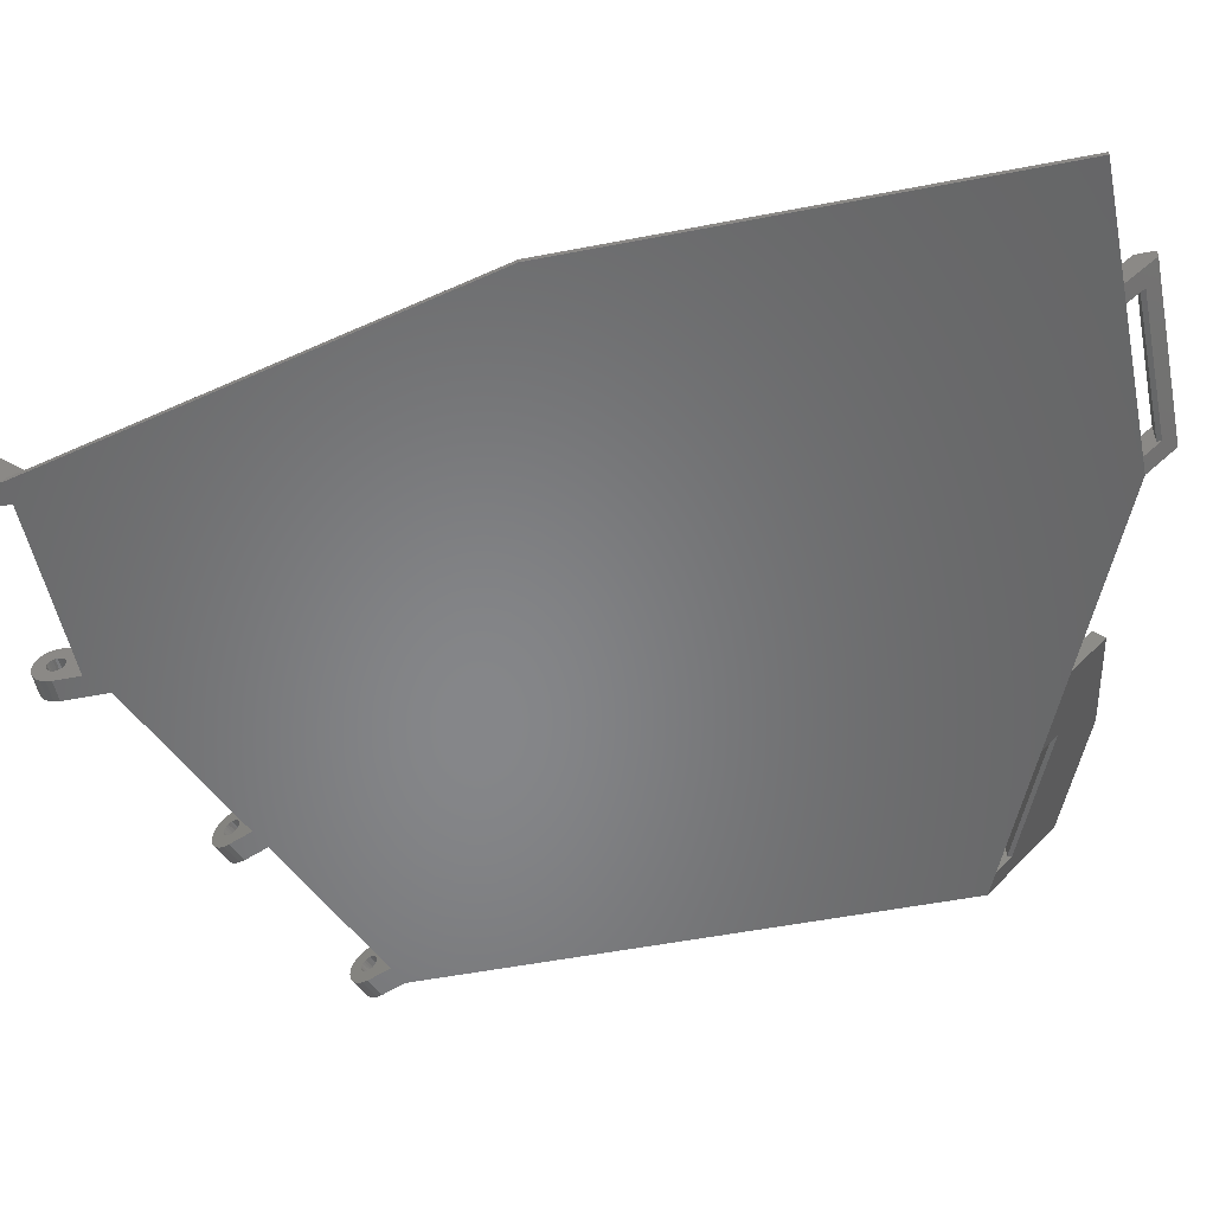
<metadata>
{"format":"stl","ext":"stl","renderer":"f3d","projection":"perspective","resolution":1024,"background":"white","views":[{"elev":-53.4,"azim":-78.3,"up":"+Z"}]}
</metadata>
<code>
# stl→obj: 415 verts, 854 faces
v 62.49 16.13 2.856
v 77.24 22.34 7.246e-11
v 77.24 22.34 2.856
v 62.49 16.13 1.5
v 62.49 16.13 5.783e-11
v 37.5 109 2.5
v 35 108.9 3.147
v 37.5 108.9 3.147
v 35 109 2.5
v 37.5 105.5 2.5
v 35 105.5 2.759
v 37.5 105.5 2.759
v 35 105.5 2.5
v 37.5 107.8 4.665
v 35 108.3 4.268
v 35 107.8 4.665
v 37.5 108.3 4.268
v 37.5 105.5 2.241
v 35 105.5 2.241
v 35 107.5 2.241
v 37.5 107.5 2.5
v 35 107.5 2.5
v 37.5 107.5 2.241
v 37.5 108.9 1.853
v 35 108.9 1.853
v 35 107.5 2.759
v 37.5 107.4 3
v 35 107.4 3
v 37.5 107.5 2.759
v 35 107.2 1.793
v 37.5 107.4 2
v 35 107.4 2
v 37.5 107.2 1.793
v 37.5 106.8 1.534
v 35 107 1.634
v 35 106.8 1.534
v 37.5 107 1.634
v 37.5 107.1 4.915
v 37.5 107.2 3.207
v 37.5 107 3.366
v 37.5 106.5 5
v 37.5 106.8 3.466
v 37.5 106.5 3.5
v 37.5 106.2 3.466
v 37.5 105.9 4.915
v 37.5 106 3.366
v 37.5 105.8 3.207
v 37.5 105.3 4.665
v 37.5 105.6 3
v 37.5 108.7 1.25
v 37.5 108.7 3.75
v 37.5 108.3 0.7322
v 37.5 107.8 0.3349
v 37.5 107.1 0.08519
v 37.5 106.5 2.382e-10
v 37.5 106.5 1.5
v 37.5 101.4 2.281e-10
v 37.5 106.2 1.534
v 37.5 106 1.634
v 37.5 105.8 1.793
v 37.5 105.6 2
v 37.5 104.7 4.268
v 37.5 102 1.5
v 37.5 101.4 1.5
v 35 108.7 3.75
v 35 108.7 1.25
v 35 106.5 3.5
v 35 106.8 3.466
v 15 107.8 0.3349
v 12.5 107.1 0.08519
v 12.5 107.8 0.3349
v 15 107.1 0.08519
v 35 106.2 3.466
v 35 105.8 3.207
v 35 106 3.366
v 35 107.1 4.915
v 35 106.5 5
v 35 105.6 3
v 35 106.5 1.5
v 12.5 106.5 2.382e-10
v 15 106.5 2.382e-10
v 35 107.2 3.207
v 35 107 3.366
v 15 106.8 3.466
v 12.5 106.5 3.5
v 12.5 106.8 3.466
v 15 106.5 3.5
v 35 108.3 0.7322
v 15 107.8 4.665
v 15 107.5 2.759
v 15 107.5 2.5
v 15 107.1 4.915
v 15 107.4 3
v 15 107.2 3.207
v 15 107 3.366
v 15 106.5 5
v 15 106.2 3.466
v 15 105.9 4.915
v 15 106 3.366
v 15 105.8 3.207
v 15 105.3 4.665
v 15 105.6 3
v 15 105.5 2.759
v 15 105.5 2.5
v 15 108.9 3.147
v 15 108.9 1.853
v 15 109 2.5
v 15 108.7 1.25
v 15 108.7 3.75
v 15 108.3 0.7322
v 15 108.3 4.268
v 15 107.5 2.241
v 15 107.4 2
v 15 107.2 1.793
v 15 107 1.634
v 15 106.8 1.534
v 15 106.5 1.5
v 15 103.5 2.323e-10
v 15 106.2 1.534
v 15 106 1.634
v 15 105.8 1.793
v 15 105.6 2
v 15 105.5 2.241
v 15 104.7 4.268
v 15 103.5 1.5
v 15 102 1.5
v 12.5 108.9 1.853
v 12.5 108.7 1.25
v 12.5 107.1 4.915
v 12.5 106.5 5
v 12.5 106.2 3.466
v 12.5 109 2.5
v 12.5 105.5 2.5
v 12.5 105.5 2.241
v 12.5 107.4 3
v 12.5 107.2 3.207
v 12.5 107 3.366
v 12.5 105.6 2
v 12.5 105.8 1.793
v 12.5 105.8 3.207
v 12.5 106 3.366
v 12.5 107.5 2.5
v 12.5 107.5 2.759
v 12.5 105.5 2.759
v 12.5 105.6 3
v 12.5 108.7 3.75
v 12.5 108.9 3.147
v 12.5 108.3 0.7322
v 12.5 101.5 0.9949
v 12.5 104.7 4.268
v 13.15 102 1.5
v 12.5 106 1.634
v 12.5 107 1.634
v 12.5 106.8 1.534
v 12.5 107.2 1.793
v 12.5 107.4 2
v 35 106.5 2.382e-10
v 35 107.1 0.08519
v 35 107.8 0.3349
v 12.5 107.5 2.241
v 35 103.5 2.323e-10
v 35 106.2 1.534
v 35 106 1.634
v 35 105.8 1.793
v 35 105.6 2
v 35 105.3 4.665
v 35 104.7 4.268
v 35 103.5 1.5
v 35 102 1.5
v 35 105.9 4.915
v 12.5 106.5 1.5
v 12.5 108.3 4.268
v 12.5 107.8 4.665
v 12.5 106.2 1.534
v 12.5 105.9 4.915
v 12.5 105.3 4.665
v 12.5 103.5 2.323e-10
v 12.5 103.5 0.5
v 1 3.5 1.5
v 12.5 3.5 3.546e-11
v 12.5 3.5 1.5
v 0 3.5 0.5
v 0 3.5 3.528e-11
v 77.7 84.47 1.5
v 59.26 92.23 2.101e-10
v 59.26 92.23 1.5
v 77.7 84.47 1.948e-10
v 58.81 97.6 0.7322
v 60.91 96.15 0.3349
v 58.61 97.12 0.3349
v 61.11 96.63 0.7322
v 58.37 96.56 0.08519
v 60.43 95 2.156e-10
v 58.12 95.97 2.174e-10
v 60.68 95.59 0.08519
v 79.2 88.03 3
v 81.44 86.92 3.207
v 79.13 87.89 3.207
v 81.5 87.06 3
v 79.05 87.7 3.366
v 81.26 86.5 3.466
v 78.96 87.47 3.466
v 81.36 86.73 3.366
v 80.89 85.61 3.207
v 78.52 86.44 3
v 78.59 86.58 3.207
v 80.83 85.47 3
v 81.16 86.26 5
v 79.11 87.83 4.915
v 78.86 87.24 5
v 81.42 86.86 4.915
v 79.2 88.03 2
v 81.54 87.16 2.241
v 79.23 88.13 2.241
v 81.5 87.06 2
v 78.67 86.77 3.366
v 80.97 85.8 3.366
v 78.49 86.34 2.759
v 80.79 85.37 2.759
v 78.86 87.24 3.5
v 81.06 86.03 3.466
v 78.76 87 3.466
v 81.16 86.26 3.5
v 77.51 21.69 4.149
v 79.99 23.51 3.452
v 77.23 22.35 3.452
v 80.27 22.86 4.149
v 69.74 10.51 12.72
v 82.53 17.5 11.92
v 66.48 10.74 11.91
v 83.1 16.14 12.72
v 81.03 21.06 6.396
v 54.47 9.414 7.004
v 54.3 9.807 6.396
v 62.48 16.14 3.452
v 62.21 16.78 2.856
v 53.27 12.26 3.452
v 79.11 25.6 1.5
v 52.39 14.35 1.5
v 76.96 22.99 2.856
v 54.94 8.282 6.144
v 53.27 12.25 1.5
v 53.27 12.25 5.087e-11
v 53.54 11.6 4.149
v 54.06 10.38 5.615
v 79.42 24.87 1.5
v 80 23.5 0.5
v 83.34 15.57 12.29
v 80 23.5 7.483e-11
v 80.79 21.63 5.615
v 69.97 9.944 12.29
v 77.82 20.95 2.856
v 63.27 14.28 2.856
v 63.07 14.74 2.856
v 78.01 20.49 2.856
v 77.82 20.95 5.035
v 63.07 14.74 5.035
v 62.76 15.48 4.149
v 82 88.26 3.75
v 79.8 89.46 3.147
v 79.7 89.23 3.75
v 82.1 88.49 3.147
v 81.65 87.42 4.665
v 79.55 88.86 4.268
v 79.35 88.39 4.665
v 81.85 87.89 4.268
v 82.13 88.57 2.5
v 79.8 89.46 1.853
v 79.83 89.54 2.5
v 82.1 88.49 1.853
v 81.16 86.26 1.5
v 78.96 87.47 1.534
v 78.86 87.24 1.5
v 81.26 86.5 1.534
v 79.7 89.23 1.25
v 82 88.26 1.25
v 81.36 86.73 1.634
v 79.13 87.89 1.793
v 79.05 87.7 1.634
v 81.44 86.92 1.793
v 79.25 88.16 2.5
v 81.54 87.16 2.759
v 79.23 88.13 2.759
v 81.55 87.19 2.5
v 78.47 86.31 2.5
v 80.78 85.34 2.5
v 78.49 86.34 2.241
v 80.79 85.37 2.241
v 80.91 85.67 4.915
v 80.68 85.11 4.665
v 81.85 87.89 0.7322
v 81.65 87.42 0.3349
v 81.42 86.86 0.08519
v 81.16 86.26 1.983e-10
v 80 83.5 1.929e-10
v 81.06 86.03 1.534
v 80.97 85.8 1.634
v 80.89 85.61 1.793
v 80.83 85.47 2
v 80.48 84.64 4.268
v 80 83.5 0.5
v 79.4 82.08 1.5
v 60.05 94.11 2.759
v 57.74 95.04 2.5
v 57.75 95.08 2.759
v 60.04 94.07 2.5
v 57.75 95.08 2.241
v 60.05 94.11 2.241
v 58.12 95.97 3.5
v 60.33 94.76 3.466
v 58.02 95.73 3.466
v 60.43 95 3.5
v 61.11 96.63 4.268
v 58.96 97.96 3.75
v 58.81 97.6 4.268
v 61.27 96.99 3.75
v 57.93 95.51 3.366
v 60.15 94.34 3.207
v 57.85 95.31 3.207
v 60.23 94.54 3.366
v 60.43 95 5
v 58.37 96.56 4.915
v 58.12 95.97 5
v 60.68 95.59 4.915
v 58.32 96.43 3.366
v 60.53 95.23 3.466
v 58.22 96.2 3.466
v 60.62 95.46 3.366
v 61.36 97.22 3.147
v 59.09 98.27 2.5
v 59.06 98.19 3.147
v 61.4 97.3 2.5
v 58.46 96.76 3
v 60.7 95.65 3.207
v 58.4 96.62 3.207
v 60.76 95.79 3
v 58.5 96.86 2.759
v 60.8 95.89 2.759
v 60.91 96.15 4.665
v 60.82 95.92 2.5
v 60.18 94.4 4.915
v 59.94 93.84 4.665
v 60.09 94.2 3
v 61.36 97.22 1.853
v 61.27 96.99 1.25
v 60.8 95.89 2.241
v 60.76 95.79 2
v 60.7 95.65 1.793
v 60.62 95.46 1.634
v 60.53 95.23 1.534
v 60.43 95 1.5
v 60.33 94.76 1.534
v 60.23 94.54 1.634
v 60.15 94.34 1.793
v 60.09 94.2 2
v 59.74 93.37 4.268
v 58.67 90.82 1.5
v 58.96 97.96 1.25
v 59.06 98.19 1.853
v 57.79 95.17 3
v 58.12 95.97 1.5
v 58.02 95.73 1.534
v 58.61 97.12 4.665
v 79.55 88.86 0.7322
v 79.35 88.39 0.3349
v 79.11 87.83 0.08519
v 78.86 87.24 2.003e-10
v 78.76 87 1.534
v 78.67 86.77 1.634
v 78.59 86.58 1.793
v 78.52 86.44 2
v 78.38 86.08 4.665
v 78.17 85.61 4.268
v 77.1 83.05 1.5
v 78.61 86.64 4.915
v 58.4 96.62 1.793
v 58.46 96.76 2
v 58.5 96.86 2.241
v 58.51 96.89 2.5
v 58.32 96.43 1.634
v 58.22 96.2 1.534
v 57.93 95.51 1.634
v 57.85 95.31 1.793
v 57.79 95.17 2
v 57.87 95.37 4.915
v 57.64 94.81 4.665
v 56.96 93.2 2.12e-10
v 57.44 94.34 4.268
v 56.96 93.2 1.5
v 56.36 91.79 1.5
v 12.5 1.941e-10 3.5
v 32.5 1.92e-10 4.5
v 12.5 1.92e-10 4.5
v 32.5 1.941e-10 3.5
v 32.5 2 4.5
v 32.5 3.5 1.5
v 32.5 5 1.5
v 32.5 3.5 3.541e-11
v 12.5 2 4.5
v 12.5 5 1.5
v 14.5 2 4.5
v 30.5 2 4.5
v 14.5 5 1.5
v 14.5 3.5 1.5
v 14.5 2 2
v 14.5 1.5 2
v 14.5 3.5 3.541e-11
v 30.5 1.5 2
v 30.5 3.5 3.541e-11
v 30.5 2 2
v 30.5 3.5 1.5
v 30.5 5 1.5
v 1 53.38 1.5
v 0 53.5 0.5
v 0 53.5 1.338e-10
f 1 2 3
f 2 1 4
f 2 4 5
f 6 7 8
f 7 6 9
f 10 11 12
f 11 10 13
f 14 15 16
f 15 14 17
f 18 13 10
f 13 18 19
f 20 21 22
f 21 20 23
f 24 9 6
f 9 24 25
f 26 27 28
f 27 26 29
f 30 31 32
f 31 30 33
f 22 29 26
f 29 22 21
f 34 35 36
f 35 34 37
f 14 29 21
f 29 14 38
f 29 38 27
f 27 38 39
f 39 38 40
f 40 38 41
f 40 41 42
f 42 41 43
f 43 41 44
f 44 41 45
f 44 45 46
f 46 45 47
f 47 45 48
f 47 48 49
f 49 48 12
f 12 48 10
f 8 24 6
f 24 8 50
f 50 8 51
f 50 51 52
f 52 51 17
f 52 17 53
f 53 17 14
f 53 14 21
f 53 21 23
f 53 23 54
f 54 23 31
f 54 31 33
f 54 33 37
f 54 37 55
f 55 37 34
f 55 34 56
f 55 56 57
f 57 56 58
f 57 58 59
f 57 59 60
f 57 60 61
f 57 61 18
f 57 18 10
f 57 10 48
f 57 48 62
f 57 62 63
f 57 63 64
f 37 30 35
f 30 37 33
f 51 15 17
f 15 51 65
f 8 65 51
f 65 8 7
f 50 25 24
f 25 50 66
f 42 67 68
f 67 42 43
f 69 70 71
f 70 69 72
f 43 73 67
f 73 43 44
f 46 74 75
f 74 46 47
f 41 76 77
f 76 41 38
f 12 78 49
f 78 12 11
f 49 74 47
f 74 49 78
f 56 36 79
f 36 56 34
f 32 23 20
f 23 32 31
f 72 80 70
f 80 72 81
f 28 39 82
f 39 28 27
f 40 68 83
f 68 40 42
f 39 83 82
f 83 39 40
f 84 85 86
f 85 84 87
f 52 66 50
f 66 52 88
f 89 90 91
f 90 89 92
f 90 92 93
f 93 92 94
f 94 92 95
f 95 92 96
f 95 96 84
f 84 96 87
f 87 96 97
f 97 96 98
f 97 98 99
f 99 98 100
f 100 98 101
f 100 101 102
f 102 101 103
f 103 101 104
f 105 106 107
f 106 105 108
f 108 105 109
f 108 109 110
f 110 109 111
f 110 111 69
f 69 111 89
f 69 89 91
f 69 91 112
f 69 112 72
f 72 112 113
f 72 113 114
f 72 114 115
f 72 115 81
f 81 115 116
f 81 116 117
f 81 117 118
f 118 117 119
f 118 119 120
f 118 120 121
f 118 121 122
f 118 122 123
f 118 123 104
f 118 104 101
f 118 101 124
f 118 124 125
f 125 124 126
f 108 127 106
f 127 108 128
f 96 129 130
f 129 96 92
f 87 131 85
f 131 87 97
f 106 132 107
f 132 106 127
f 123 133 104
f 133 123 134
f 135 94 136
f 94 135 93
f 95 86 137
f 86 95 84
f 94 137 136
f 137 94 95
f 121 138 122
f 138 121 139
f 99 140 141
f 140 99 100
f 142 90 143
f 90 142 91
f 104 144 103
f 144 104 133
f 103 145 102
f 145 103 144
f 143 93 135
f 93 143 90
f 105 146 109
f 146 105 147
f 102 140 100
f 140 102 145
f 107 147 105
f 147 107 132
f 110 71 148
f 71 110 69
f 149 124 150
f 124 149 151
f 124 151 126
f 121 152 139
f 152 121 120
f 122 134 123
f 134 122 138
f 116 153 154
f 153 116 115
f 155 113 156
f 113 155 114
f 54 157 158
f 157 54 55
f 97 141 131
f 141 97 99
f 53 158 159
f 158 53 54
f 160 91 142
f 91 160 112
f 52 159 88
f 159 52 53
f 44 75 73
f 75 44 46
f 25 7 9
f 7 25 66
f 7 66 65
f 65 66 88
f 65 88 15
f 15 88 159
f 15 159 16
f 16 159 22
f 22 159 20
f 20 159 158
f 20 158 32
f 32 158 30
f 30 158 35
f 35 158 157
f 35 157 36
f 36 157 79
f 79 157 161
f 79 161 162
f 162 161 163
f 163 161 164
f 164 161 165
f 165 161 19
f 19 161 13
f 13 161 166
f 166 161 167
f 167 161 168
f 167 168 169
f 16 26 76
f 26 16 22
f 76 26 28
f 76 28 82
f 76 82 83
f 76 83 77
f 77 83 68
f 77 68 67
f 77 67 73
f 77 73 170
f 170 73 75
f 170 75 74
f 170 74 166
f 166 74 78
f 166 78 11
f 166 11 13
f 117 154 171
f 154 117 116
f 156 112 160
f 112 156 113
f 60 165 61
f 165 60 164
f 89 172 173
f 172 89 111
f 120 174 152
f 174 120 119
f 92 173 129
f 173 92 89
f 109 172 111
f 172 109 146
f 115 155 153
f 155 115 114
f 110 128 108
f 128 110 148
f 119 171 174
f 171 119 117
f 45 77 170
f 77 45 41
f 101 175 176
f 175 101 98
f 59 162 163
f 162 59 58
f 98 130 175
f 130 98 96
f 38 16 76
f 16 38 14
f 62 166 167
f 166 62 48
f 124 176 150
f 176 124 101
f 61 19 18
f 19 61 165
f 58 79 162
f 79 58 56
f 161 125 168
f 125 161 118
f 169 62 167
f 62 169 63
f 127 147 132
f 147 127 128
f 147 128 146
f 146 128 148
f 146 148 172
f 172 148 71
f 172 71 173
f 173 71 142
f 142 71 160
f 160 71 70
f 160 70 156
f 156 70 155
f 155 70 153
f 153 70 80
f 153 80 154
f 154 80 171
f 171 80 177
f 171 177 174
f 174 177 152
f 152 177 139
f 139 177 138
f 138 177 134
f 134 177 133
f 133 177 176
f 176 177 150
f 150 177 178
f 150 178 149
f 173 143 129
f 143 173 142
f 129 143 135
f 129 135 136
f 129 136 137
f 129 137 130
f 130 137 86
f 130 86 85
f 130 85 131
f 130 131 175
f 175 131 141
f 175 141 140
f 175 140 176
f 176 140 145
f 176 145 144
f 176 144 133
f 60 163 164
f 163 60 59
f 48 170 166
f 170 48 45
f 179 180 181
f 180 179 182
f 180 182 183
f 184 185 186
f 185 184 187
f 188 189 190
f 189 188 191
f 192 193 194
f 193 192 195
f 196 197 198
f 197 196 199
f 200 201 202
f 201 200 203
f 204 205 206
f 205 204 207
f 190 195 192
f 195 190 189
f 208 209 210
f 209 208 211
f 212 213 214
f 213 212 215
f 198 203 200
f 203 198 197
f 216 204 206
f 204 216 217
f 207 218 205
f 218 207 219
f 220 221 222
f 221 220 223
f 224 225 226
f 225 224 227
f 228 229 230
f 229 228 231
f 232 230 229
f 230 232 233
f 233 232 234
f 235 236 237
f 237 238 239
f 238 237 236
f 238 236 240
f 238 240 226
f 238 226 225
f 241 242 243
f 242 241 244
f 244 241 245
f 245 241 234
f 234 241 233
f 242 237 239
f 237 242 244
f 225 246 238
f 246 225 247
f 247 225 227
f 247 248 249
f 248 247 227
f 248 227 250
f 248 250 232
f 248 232 229
f 248 229 231
f 251 231 228
f 231 251 248
f 252 253 254
f 253 252 255
f 241 253 255
f 253 241 243
f 253 243 5
f 248 255 249
f 255 248 251
f 255 251 241
f 249 255 2
f 256 254 257
f 254 256 252
f 244 235 237
f 235 244 258
f 250 256 245
f 256 250 227
f 245 256 257
f 256 227 224
f 257 244 245
f 244 257 258
f 259 260 261
f 260 259 262
f 3 226 240
f 226 3 224
f 2 252 3
f 252 2 255
f 3 252 224
f 256 224 252
f 263 264 265
f 264 263 266
f 235 1 236
f 1 235 258
f 257 254 258
f 4 253 5
f 253 4 1
f 253 1 254
f 254 1 258
f 267 268 269
f 268 267 270
f 1 240 236
f 240 1 3
f 241 230 233
f 230 241 251
f 230 251 228
f 250 234 232
f 234 250 245
f 271 272 273
f 272 271 274
f 270 275 268
f 275 270 276
f 277 278 279
f 278 277 280
f 202 223 220
f 223 202 201
f 262 269 260
f 269 262 267
f 274 279 272
f 279 274 277
f 281 282 283
f 282 281 284
f 278 215 212
f 215 278 280
f 214 284 281
f 284 214 213
f 283 199 196
f 199 283 282
f 219 285 218
f 285 219 286
f 286 287 285
f 287 286 288
f 266 261 264
f 261 266 259
f 263 282 284
f 282 263 211
f 282 211 199
f 199 211 197
f 197 211 203
f 203 211 208
f 203 208 201
f 201 208 223
f 223 208 221
f 221 208 289
f 221 289 217
f 217 289 204
f 204 289 290
f 204 290 207
f 207 290 219
f 219 290 286
f 262 270 267
f 270 262 276
f 276 262 259
f 276 259 291
f 291 259 266
f 291 266 292
f 292 266 263
f 292 263 284
f 292 284 213
f 292 213 293
f 293 213 215
f 293 215 280
f 293 280 277
f 293 277 294
f 294 277 274
f 294 274 271
f 294 271 295
f 295 271 296
f 295 296 297
f 295 297 298
f 295 298 299
f 295 299 288
f 295 288 286
f 295 286 290
f 295 290 300
f 295 300 301
f 301 300 302
f 303 304 305
f 304 303 306
f 306 307 304
f 307 306 308
f 309 310 311
f 310 309 312
f 313 314 315
f 314 313 316
f 317 318 319
f 318 317 320
f 321 322 323
f 322 321 324
f 325 326 327
f 326 325 328
f 329 330 331
f 330 329 332
f 333 334 335
f 334 333 336
f 337 336 333
f 336 337 338
f 339 338 340
f 338 339 324
f 338 324 336
f 336 324 334
f 334 324 328
f 328 324 321
f 328 321 326
f 326 321 312
f 312 321 310
f 310 321 341
f 310 341 320
f 320 341 318
f 318 341 342
f 318 342 343
f 343 342 303
f 303 342 306
f 329 344 332
f 344 329 345
f 345 329 316
f 345 316 191
f 191 316 313
f 191 313 189
f 189 313 339
f 189 339 340
f 189 340 346
f 189 346 195
f 195 346 347
f 195 347 348
f 195 348 349
f 195 349 193
f 193 349 350
f 193 350 351
f 193 351 185
f 185 351 352
f 185 352 353
f 185 353 354
f 185 354 355
f 185 355 308
f 185 308 306
f 185 306 342
f 185 342 356
f 185 356 186
f 186 356 357
f 344 358 359
f 358 344 345
f 343 305 360
f 305 343 303
f 316 331 314
f 331 316 329
f 211 265 209
f 265 211 263
f 318 360 319
f 360 318 343
f 327 312 309
f 312 327 326
f 352 361 362
f 361 352 351
f 324 363 322
f 363 324 339
f 364 292 365
f 292 364 291
f 335 328 325
f 328 335 334
f 332 359 330
f 359 332 344
f 268 260 269
f 260 268 275
f 260 275 261
f 261 275 364
f 261 364 264
f 264 364 365
f 264 365 265
f 265 365 281
f 281 365 214
f 214 365 366
f 214 366 212
f 212 366 278
f 278 366 279
f 279 366 367
f 279 367 272
f 272 367 273
f 273 367 187
f 273 187 368
f 368 187 369
f 369 187 370
f 370 187 371
f 371 187 287
f 287 187 285
f 285 187 372
f 372 187 373
f 373 187 184
f 373 184 374
f 265 283 209
f 283 265 281
f 209 283 196
f 209 196 198
f 209 198 200
f 209 200 210
f 210 200 202
f 210 202 220
f 210 220 222
f 210 222 375
f 375 222 216
f 375 216 206
f 375 206 372
f 372 206 205
f 372 205 218
f 372 218 285
f 311 320 317
f 320 311 310
f 222 217 216
f 217 222 221
f 376 347 377
f 347 376 348
f 345 188 358
f 188 345 191
f 378 340 379
f 340 378 346
f 350 380 381
f 380 350 349
f 351 381 361
f 381 351 350
f 353 362 382
f 362 353 352
f 339 315 363
f 315 339 313
f 365 293 366
f 293 365 292
f 366 294 367
f 294 366 293
f 276 364 275
f 364 276 291
f 349 376 380
f 376 349 348
f 288 371 287
f 371 288 299
f 299 370 371
f 370 299 298
f 355 383 384
f 383 355 354
f 379 338 337
f 338 379 340
f 297 368 369
f 368 297 296
f 354 382 383
f 382 354 353
f 308 384 307
f 384 308 355
f 377 346 378
f 346 377 347
f 302 373 374
f 373 302 300
f 341 323 385
f 323 341 321
f 342 385 386
f 385 342 341
f 359 331 330
f 331 359 358
f 331 358 314
f 314 358 188
f 314 188 315
f 315 188 190
f 315 190 363
f 363 190 379
f 379 190 378
f 378 190 192
f 378 192 377
f 377 192 376
f 376 192 380
f 380 192 194
f 380 194 381
f 381 194 361
f 361 194 387
f 361 387 362
f 362 387 382
f 382 387 383
f 383 387 384
f 384 387 307
f 307 387 304
f 304 387 386
f 386 387 388
f 388 387 389
f 388 389 390
f 363 337 322
f 337 363 379
f 322 337 333
f 322 333 335
f 322 335 325
f 322 325 323
f 323 325 327
f 323 327 309
f 323 309 311
f 323 311 385
f 385 311 317
f 385 317 319
f 385 319 386
f 386 319 360
f 386 360 305
f 386 305 304
f 300 372 373
f 372 300 290
f 356 386 388
f 386 356 342
f 357 388 390
f 388 357 356
f 290 375 372
f 375 290 289
f 296 273 368
f 273 296 271
f 298 369 370
f 369 298 297
f 289 210 375
f 210 289 208
f 391 392 393
f 392 391 394
f 395 396 397
f 396 394 398
f 394 396 395
f 394 395 392
f 391 181 180
f 181 391 399
f 399 391 393
f 399 400 181
f 392 399 393
f 399 392 401
f 401 392 402
f 402 392 395
f 401 400 399
f 400 401 403
f 401 404 403
f 404 401 405
f 404 406 407
f 406 404 405
f 398 408 409
f 407 391 180
f 391 407 406
f 391 406 394
f 394 406 408
f 394 408 398
f 410 401 402
f 401 410 405
f 410 406 405
f 406 410 408
f 408 411 409
f 411 408 410
f 411 402 412
f 402 411 410
f 395 412 402
f 412 395 397
f 151 149 413
f 413 178 414
f 178 413 149
f 415 178 177
f 178 415 414
f 301 249 295
f 249 301 247
f 55 161 157
f 193 185 194
f 81 177 80
f 177 81 180
f 180 81 407
f 407 81 118
f 407 118 409
f 409 118 161
f 409 161 398
f 398 161 243
f 243 161 57
f 57 161 55
f 243 57 387
f 243 387 5
f 5 387 194
f 5 194 185
f 5 185 187
f 5 187 2
f 2 187 249
f 249 187 367
f 249 367 295
f 295 367 294
f 177 183 415
f 183 177 180
f 183 414 415
f 414 183 182
f 179 414 182
f 414 179 413
f 396 243 242
f 243 396 398
f 242 397 396
f 397 242 239
f 397 239 169
f 169 239 64
f 238 390 239
f 390 238 357
f 357 238 186
f 186 238 374
f 374 238 302
f 302 238 246
f 184 186 374
f 64 390 389
f 390 64 239
f 63 169 64
f 411 403 404
f 403 411 126
f 126 411 125
f 125 411 412
f 125 412 168
f 168 412 397
f 168 397 169
f 181 413 179
f 413 181 400
f 413 400 151
f 151 400 403
f 151 403 126
f 389 57 64
f 57 389 387
f 407 411 404
f 411 407 409
f 242 5 4
f 5 242 243
f 302 247 301
f 247 302 246
f 302 247 301
f 247 302 246

</code>
